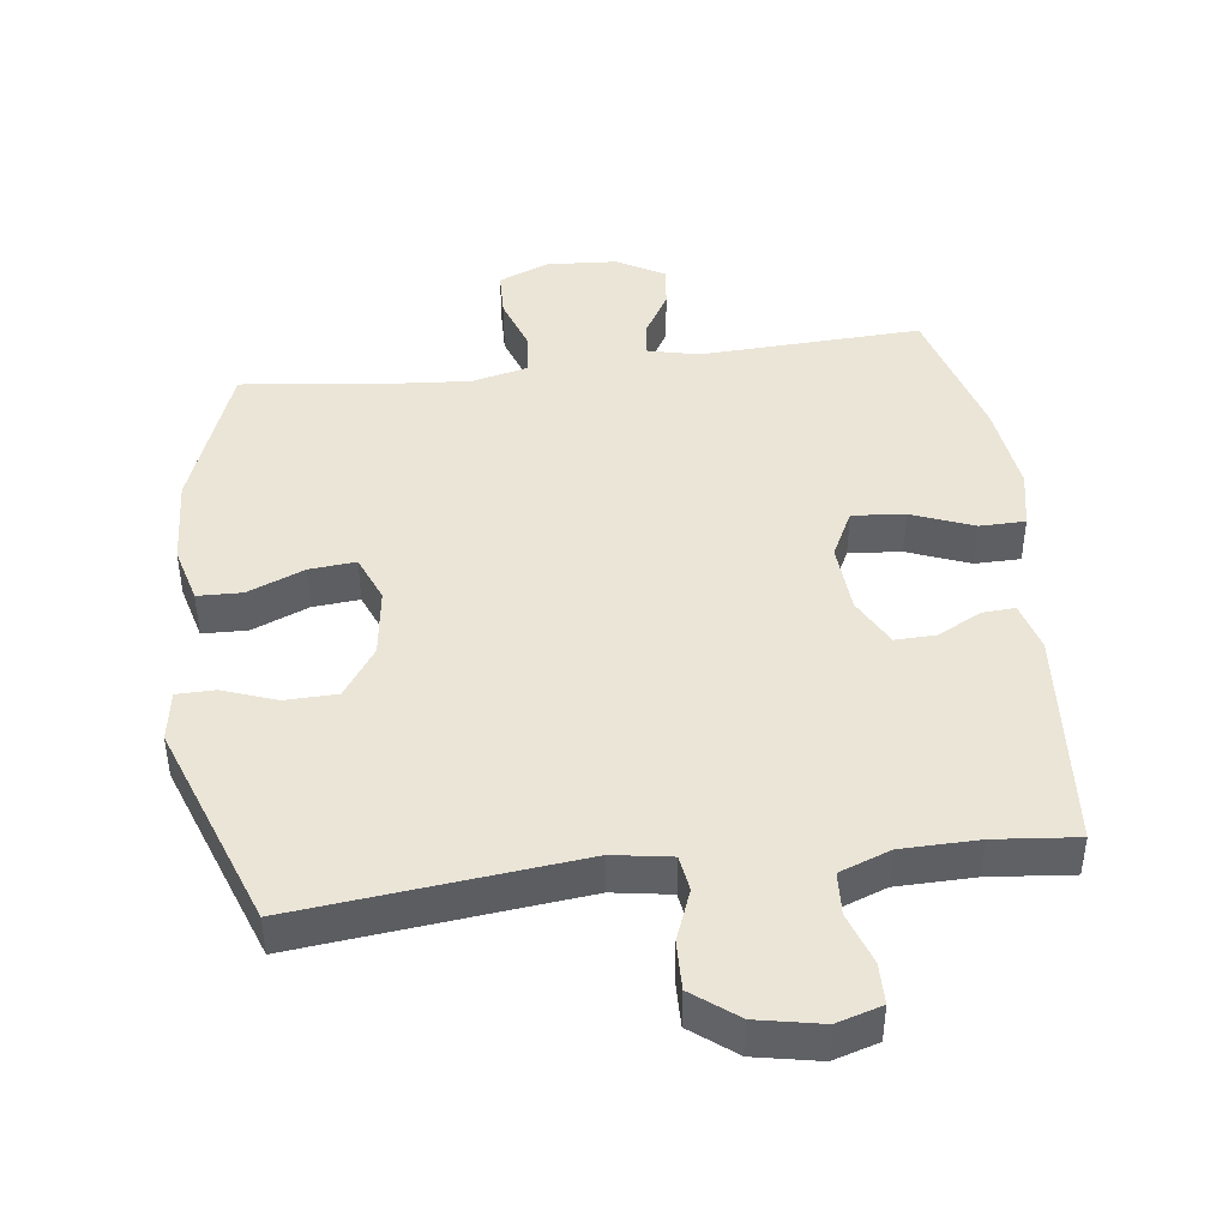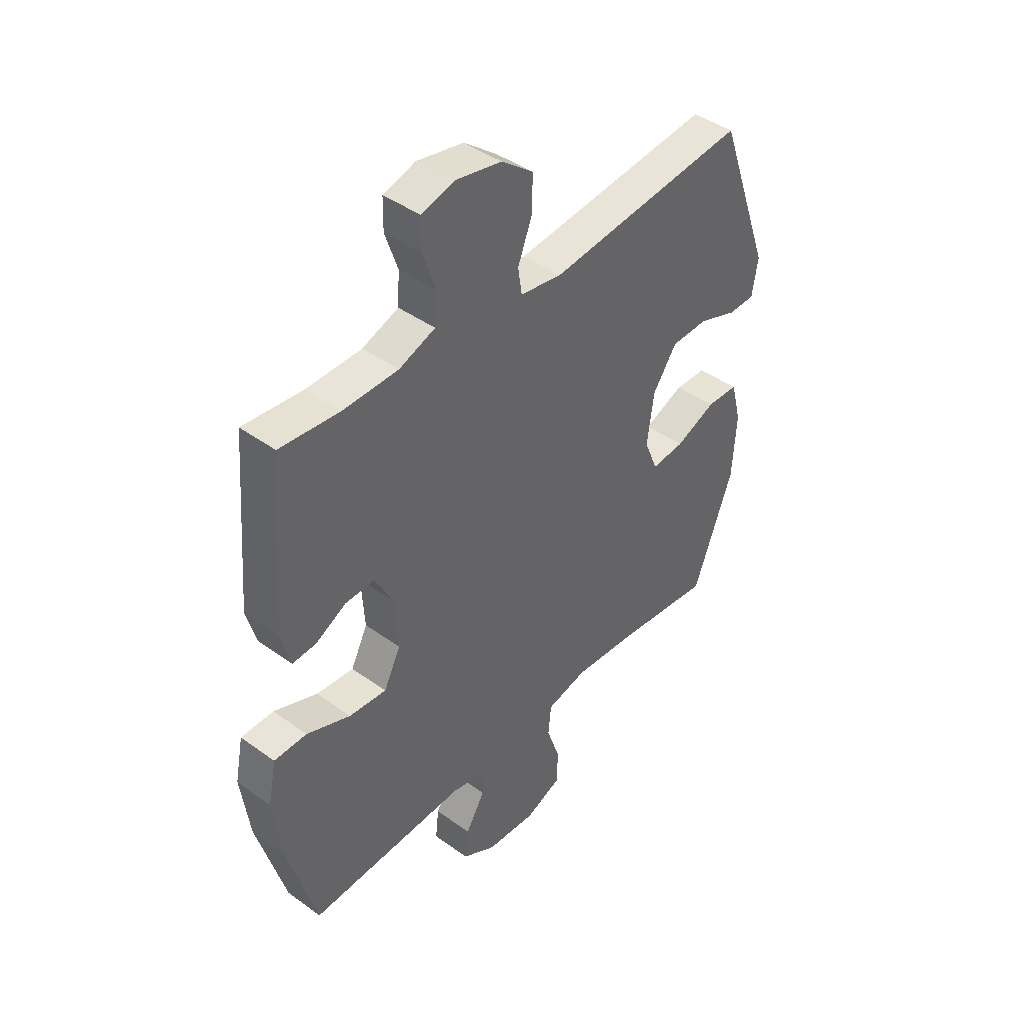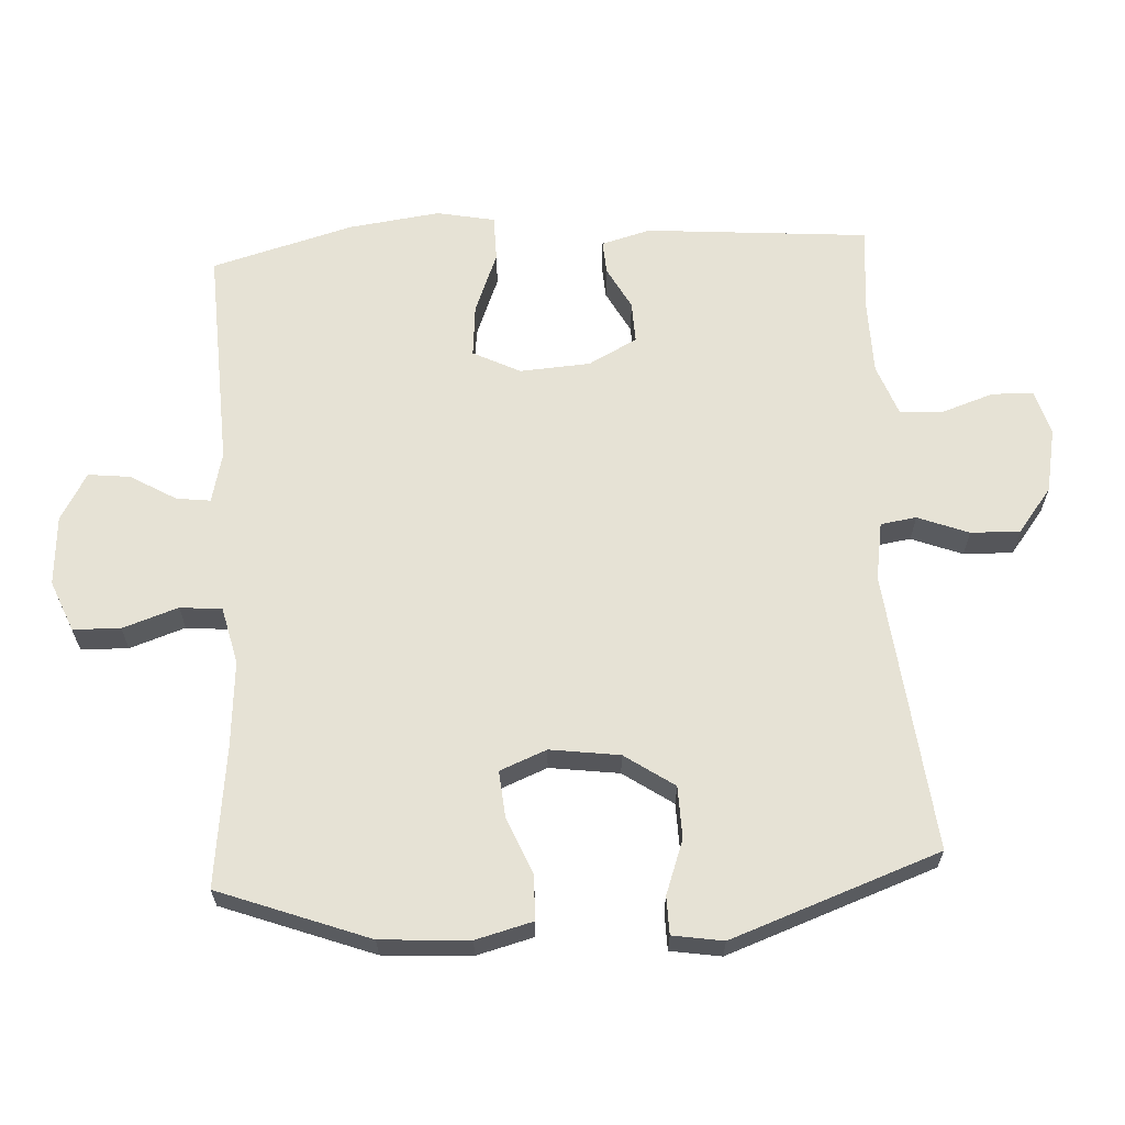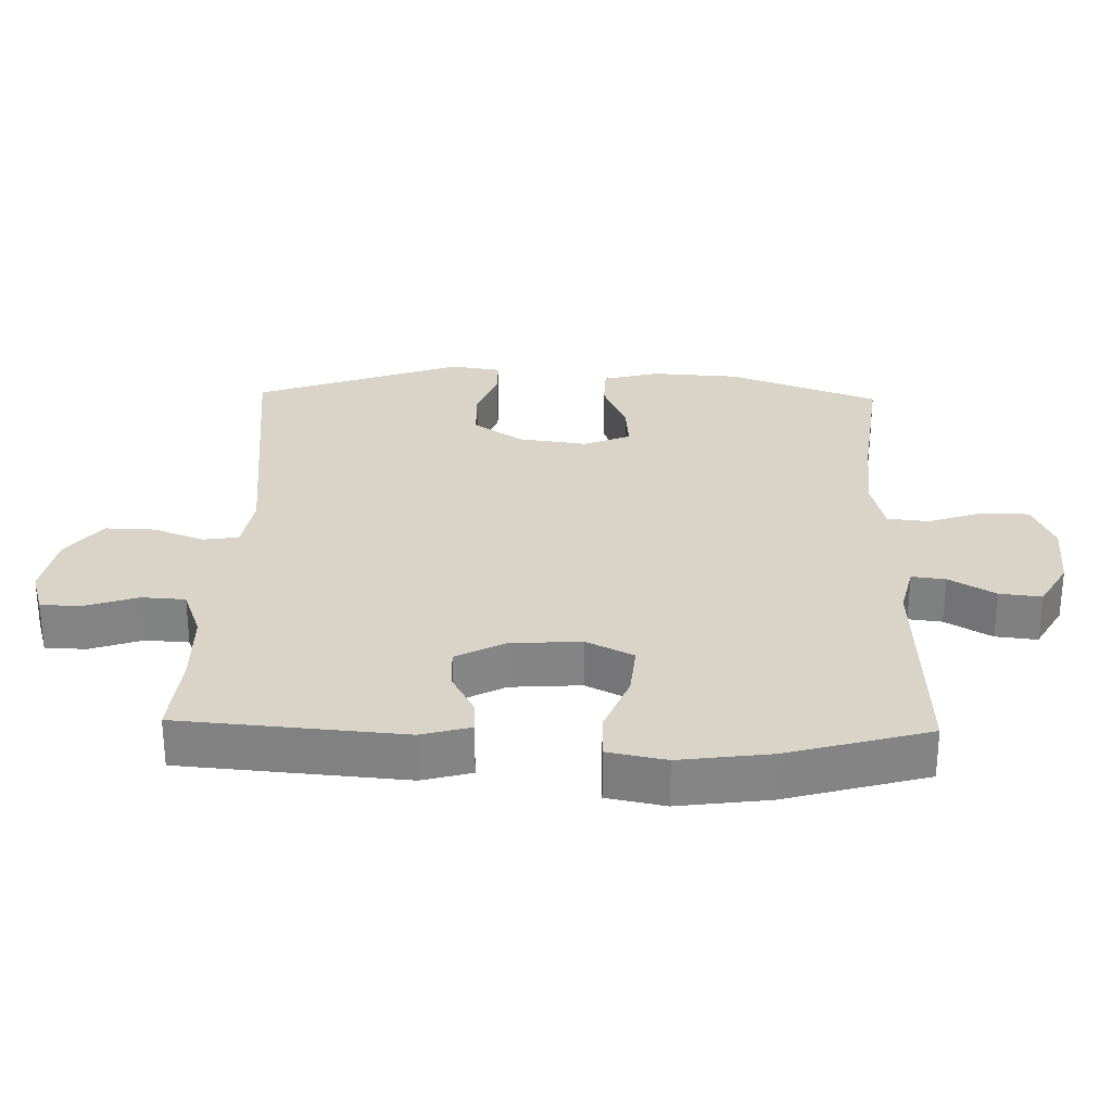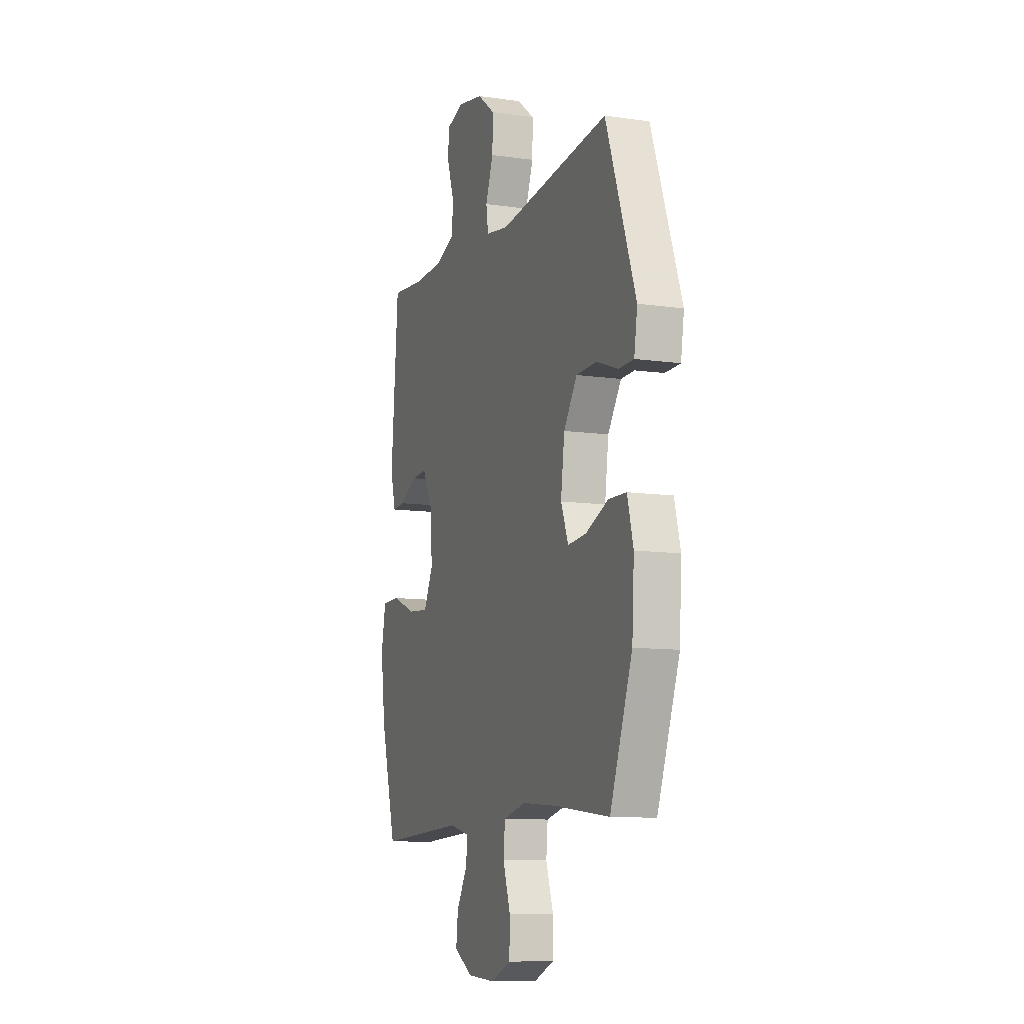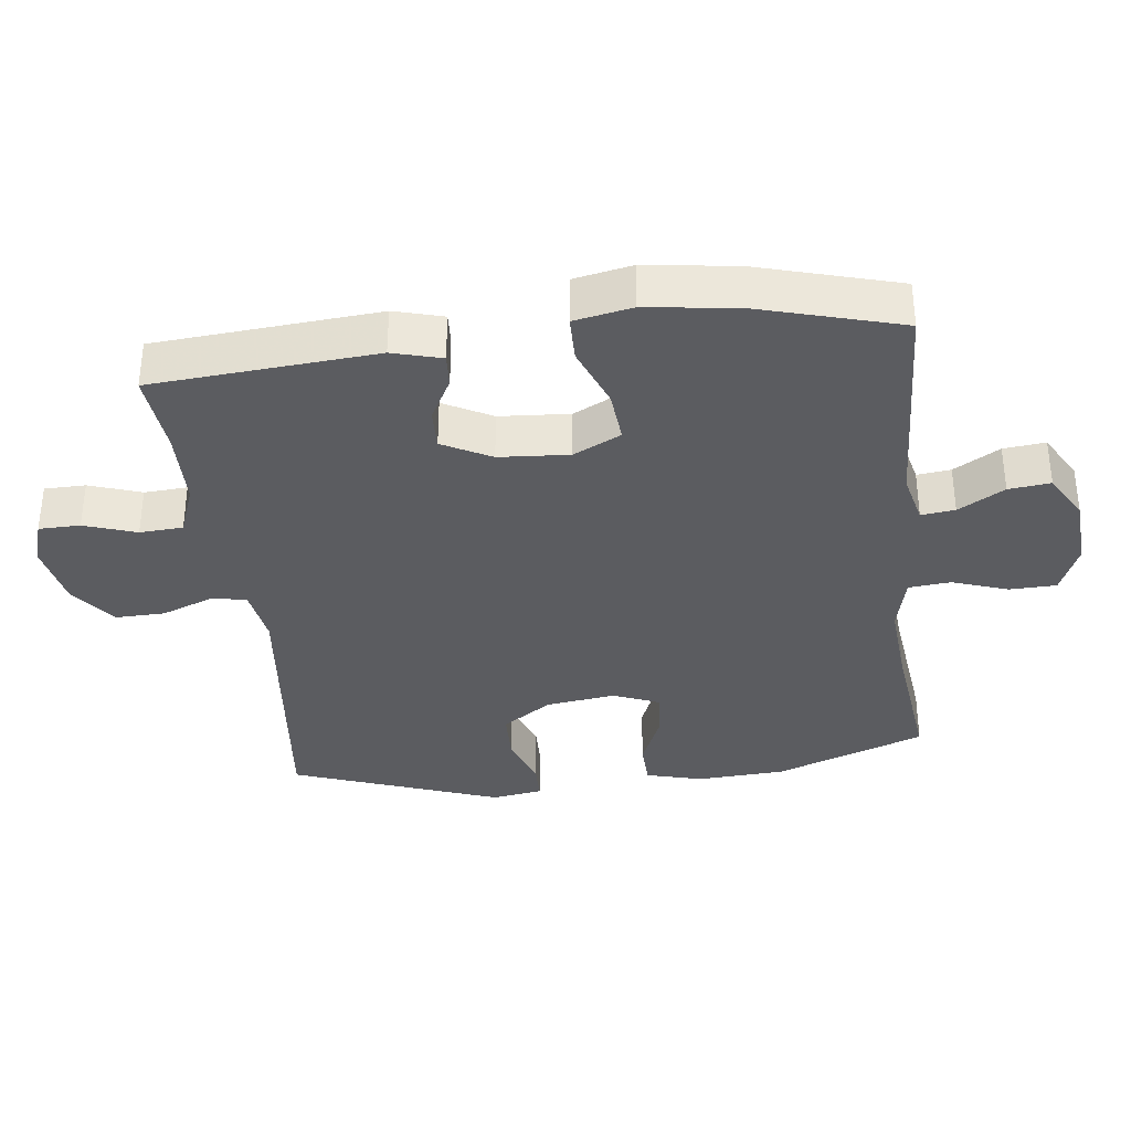
<metadata>
{"format":"obj","ext":"obj","renderer":"f3d","projection":"perspective","resolution":1024,"background":"white","views":[{"elev":44.0,"azim":-7.2,"up":"+Y"},{"elev":42.8,"azim":130.8,"up":"+Z"},{"elev":64.0,"azim":-93.2,"up":"+Y"},{"elev":28.7,"azim":91.5,"up":"+Y"},{"elev":-10.2,"azim":-110.1,"up":"+Z"},{"elev":-35.1,"azim":96.8,"up":"+Y"}]}
</metadata>
<code>
v 0.5 0.07 -0.5
v 0.17 0.07 -0.485
v 0.095 0.07 -0.503
v 0.101 0.07 -0.553
v 0.141 0.07 -0.621
v 0.148 0.07 -0.683
v 0.078 0.07 -0.723
v -0.026 0.07 -0.73
v -0.101 0.07 -0.699
v -0.103 0.07 -0.629
v -0.075 0.07 -0.547
v -0.081 0.07 -0.485
v -0.165 0.07 -0.465
v -0.292 0.07 -0.475
v -0.5 0.07 -0.5
v -0.583 0.07 -0.278
v -0.591 0.07 -0.147
v -0.569 0.07 -0.063
v -0.503 0.07 -0.061
v -0.419 0.07 -0.096
v -0.35 0.07 -0.102
v -0.322 0.07 -0.033
v -0.336 0.07 0.07
v -0.386 0.07 0.143
v -0.463 0.07 0.145
v -0.543 0.07 0.116
v -0.599 0.07 0.117
v -0.611 0.07 0.192
v -0.5 0.07 0.5
v -0.084 0.07 0.455
v 0.002 0.07 0.469
v 0.01 0.07 0.522
v -0.019 0.07 0.597
v -0.021 0.07 0.67
v 0.045 0.07 0.721
v 0.141 0.07 0.74
v 0.208 0.07 0.72
v 0.209 0.07 0.659
v 0.183 0.07 0.582
v 0.187 0.07 0.518
v 0.262 0.07 0.49
v 0.377 0.07 0.488
v 0.5 0.07 0.5
v 0.527 0.07 0.169
v 0.507 0.07 0.096
v 0.458 0.07 0.099
v 0.394 0.07 0.133
v 0.333 0.07 0.135
v 0.295 0.07 0.063
v 0.288 0.07 -0.041
v 0.323 0.07 -0.111
v 0.401 0.07 -0.104
v 0.492 0.07 -0.068
v 0.56 0.07 -0.069
v 0.577 0.07 -0.155
v 0.559 0.07 -0.29
v 0.5 0 -0.5
v 0.17 0 -0.485
v 0.095 0 -0.503
v 0.101 0 -0.553
v 0.141 0 -0.621
v 0.148 0 -0.683
v 0.078 0 -0.723
v -0.026 0 -0.73
v -0.101 0 -0.699
v -0.103 0 -0.629
v -0.075 0 -0.547
v -0.081 0 -0.485
v -0.165 0 -0.465
v -0.292 0 -0.475
v -0.5 0 -0.5
v -0.583 0 -0.278
v -0.591 0 -0.147
v -0.569 0 -0.063
v -0.503 0 -0.061
v -0.419 0 -0.096
v -0.35 0 -0.102
v -0.322 0 -0.033
v -0.336 0 0.07
v -0.386 0 0.143
v -0.463 0 0.145
v -0.543 0 0.116
v -0.599 0 0.117
v -0.611 0 0.192
v -0.5 0 0.5
v -0.084 0 0.455
v 0.002 0 0.469
v 0.01 0 0.522
v -0.019 0 0.597
v -0.021 0 0.67
v 0.045 0 0.721
v 0.141 0 0.74
v 0.208 0 0.72
v 0.209 0 0.659
v 0.183 0 0.582
v 0.187 0 0.518
v 0.262 0 0.49
v 0.377 0 0.488
v 0.5 0 0.5
v 0.527 0 0.169
v 0.507 0 0.096
v 0.458 0 0.099
v 0.394 0 0.133
v 0.333 0 0.135
v 0.295 0 0.063
v 0.288 0 -0.041
v 0.323 0 -0.111
v 0.401 0 -0.104
v 0.492 0 -0.068
v 0.56 0 -0.069
v 0.577 0 -0.155
v 0.559 0 -0.29
f 56 1 2
f 55 56 2
f 54 55 2
f 53 54 2
f 52 53 2
f 51 52 2 3
f 50 51 3
f 49 50 3
f 45 46 47
f 44 45 47
f 43 44 47
f 42 43 47
f 41 42 47 48
f 40 41 48 49
f 37 38 39
f 36 37 39
f 35 36 39
f 34 35 39
f 33 34 39
f 32 33 39
f 31 32 39 40
f 28 29 30
f 27 28 30
f 26 27 30
f 25 26 30
f 24 25 30 31
f 40 49 3
f 31 40 3
f 24 31 3
f 23 24 3
f 18 19 20
f 17 18 20
f 16 17 20
f 15 16 20
f 14 15 20
f 13 14 20 21
f 12 13 21 22
f 9 10 11
f 8 9 11
f 7 8 11
f 6 7 11
f 5 6 11
f 4 5 11
f 4 11 12
f 12 22 23
f 4 12 23
f 3 4 23
f 58 57 112
f 58 112 111
f 58 111 110
f 58 110 109
f 58 109 108
f 59 58 108 107
f 59 107 106
f 59 106 105
f 103 102 101
f 103 101 100
f 103 100 99
f 103 99 98
f 104 103 98 97
f 105 104 97 96
f 95 94 93
f 95 93 92
f 95 92 91
f 95 91 90
f 95 90 89
f 95 89 88
f 96 95 88 87
f 86 85 84
f 86 84 83
f 86 83 82
f 86 82 81
f 87 86 81 80
f 59 105 96
f 59 96 87
f 59 87 80
f 59 80 79
f 76 75 74
f 76 74 73
f 76 73 72
f 76 72 71
f 76 71 70
f 77 76 70 69
f 78 77 69 68
f 67 66 65
f 67 65 64
f 67 64 63
f 67 63 62
f 67 62 61
f 67 61 60
f 68 67 60
f 79 78 68
f 79 68 60
f 79 60 59
f 1 57 58 2
f 2 58 59 3
f 3 59 60 4
f 4 60 61 5
f 5 61 62 6
f 6 62 63 7
f 7 63 64 8
f 8 64 65 9
f 9 65 66 10
f 10 66 67 11
f 11 67 68 12
f 12 68 69 13
f 13 69 70 14
f 14 70 71 15
f 15 71 72 16
f 16 72 73 17
f 17 73 74 18
f 18 74 75 19
f 19 75 76 20
f 20 76 77 21
f 21 77 78 22
f 22 78 79 23
f 23 79 80 24
f 24 80 81 25
f 25 81 82 26
f 26 82 83 27
f 27 83 84 28
f 28 84 85 29
f 29 85 86 30
f 30 86 87 31
f 31 87 88 32
f 32 88 89 33
f 33 89 90 34
f 34 90 91 35
f 35 91 92 36
f 36 92 93 37
f 37 93 94 38
f 38 94 95 39
f 39 95 96 40
f 40 96 97 41
f 41 97 98 42
f 42 98 99 43
f 43 99 100 44
f 44 100 101 45
f 45 101 102 46
f 46 102 103 47
f 47 103 104 48
f 48 104 105 49
f 49 105 106 50
f 50 106 107 51
f 51 107 108 52
f 52 108 109 53
f 53 109 110 54
f 54 110 111 55
f 55 111 112 56
f 56 112 57 1

</code>
